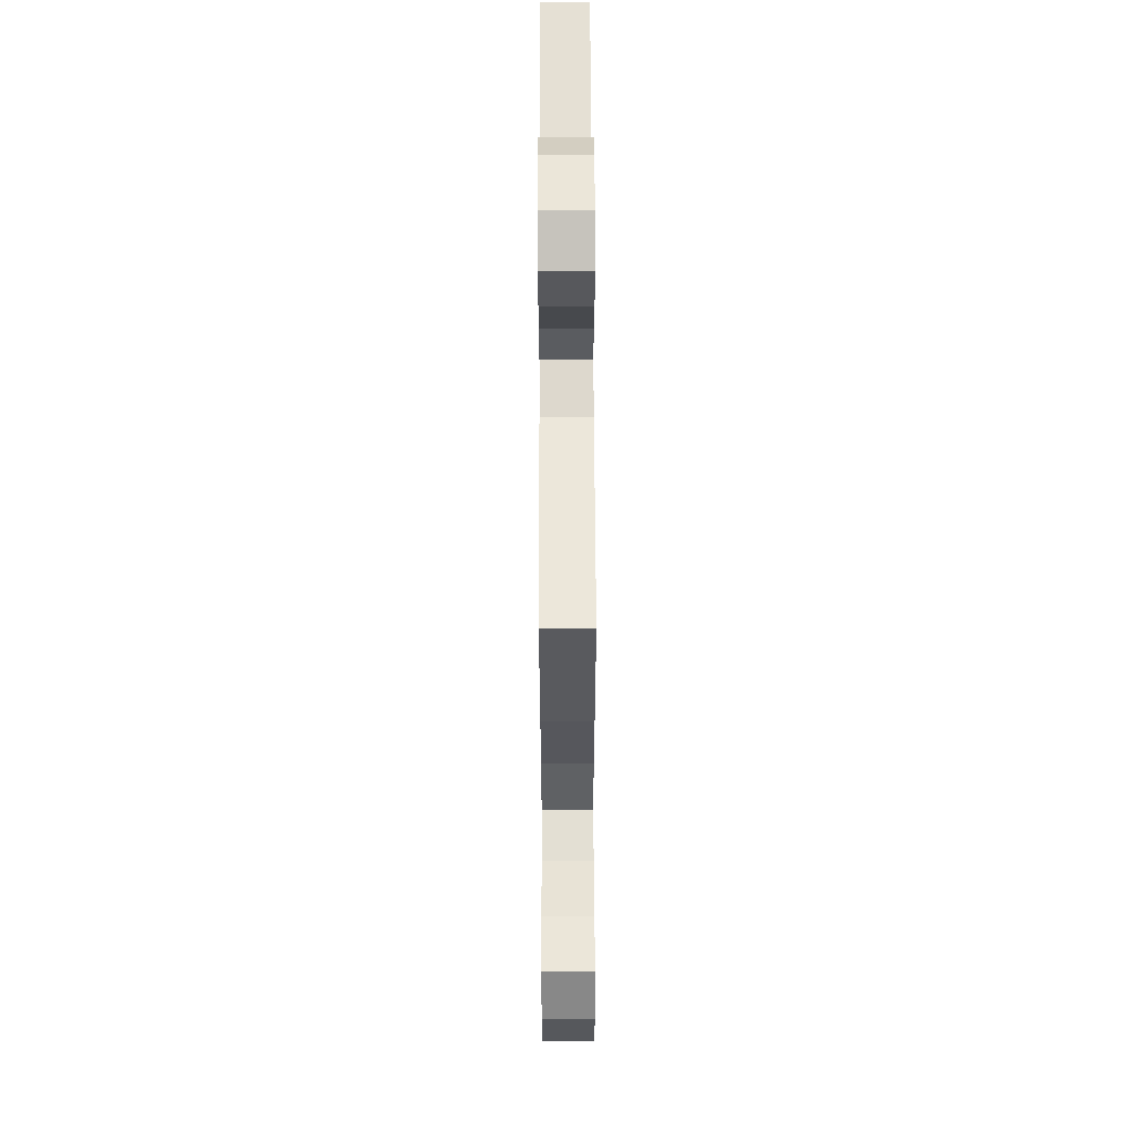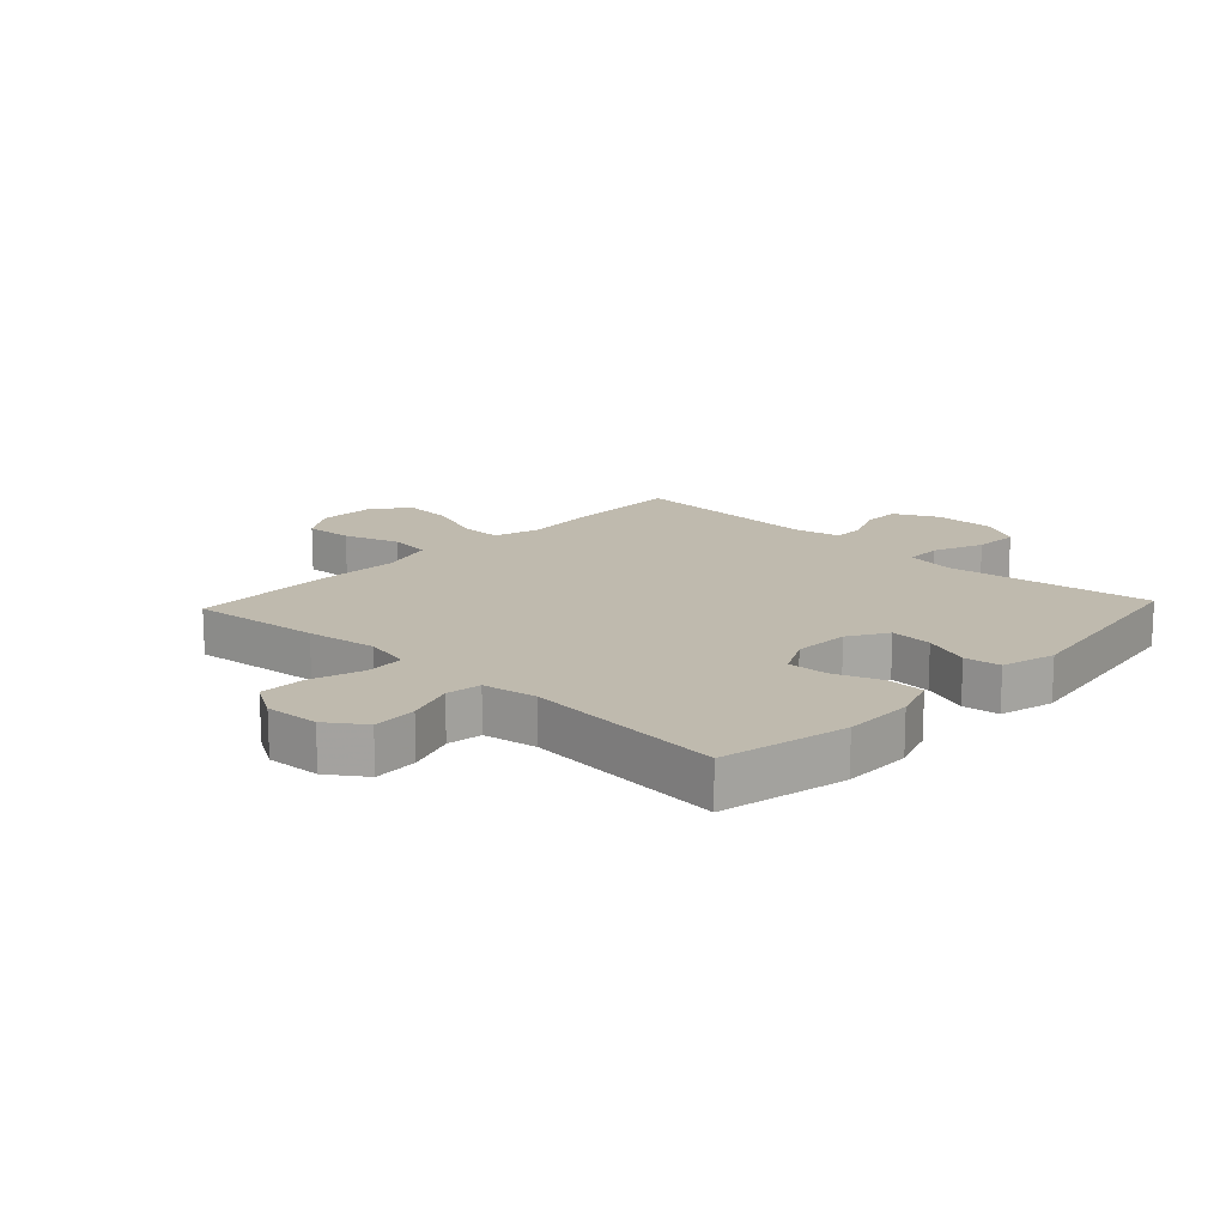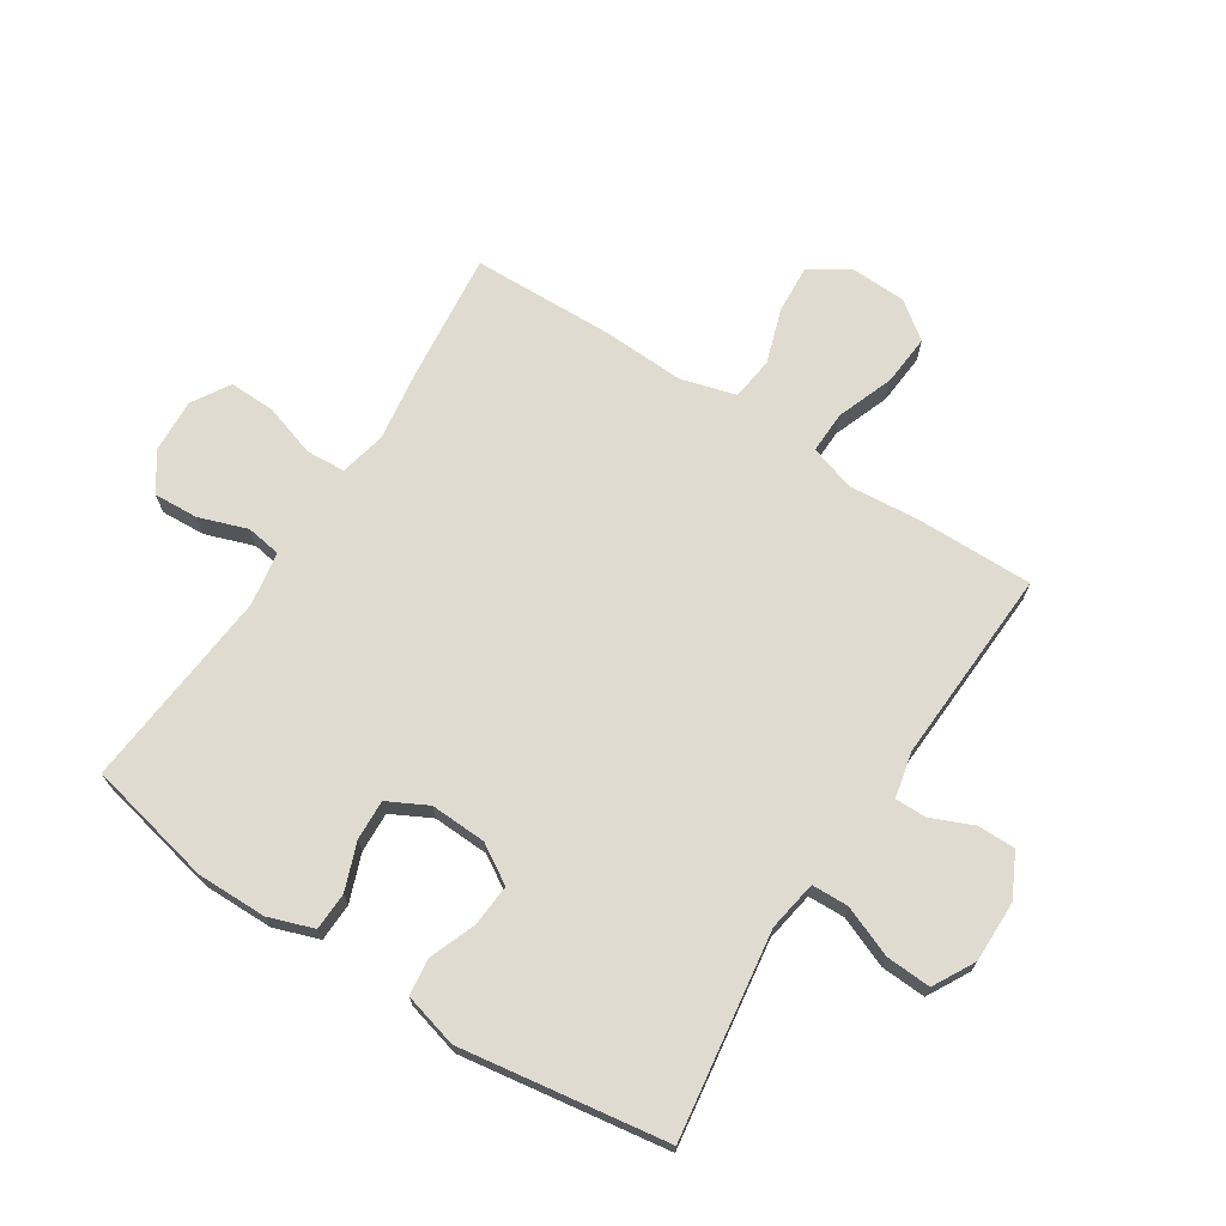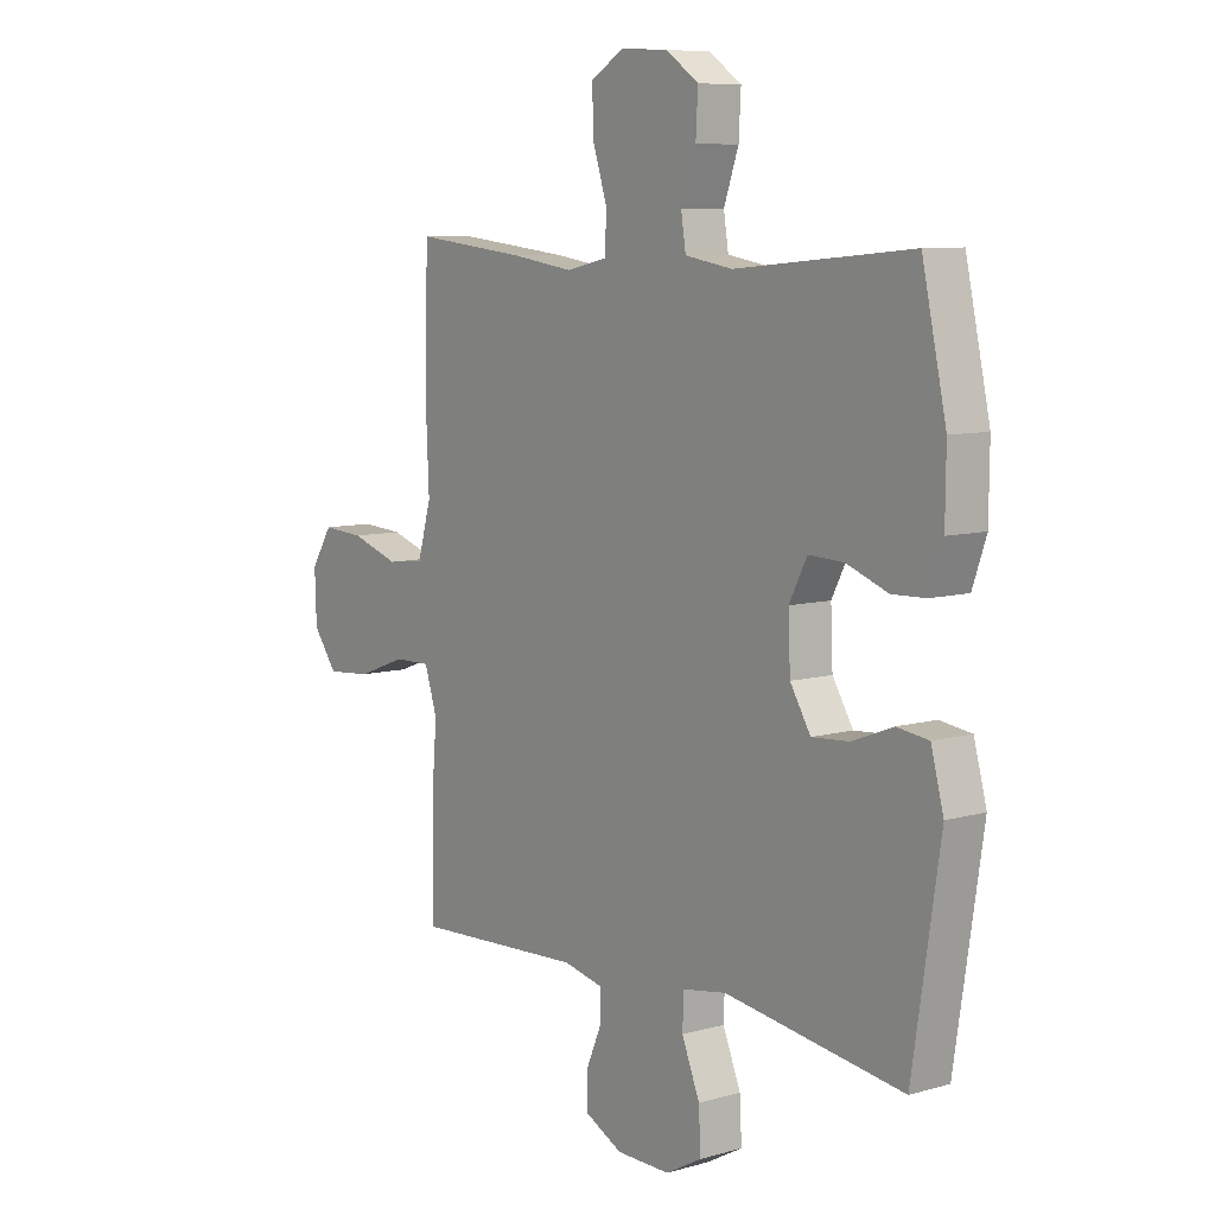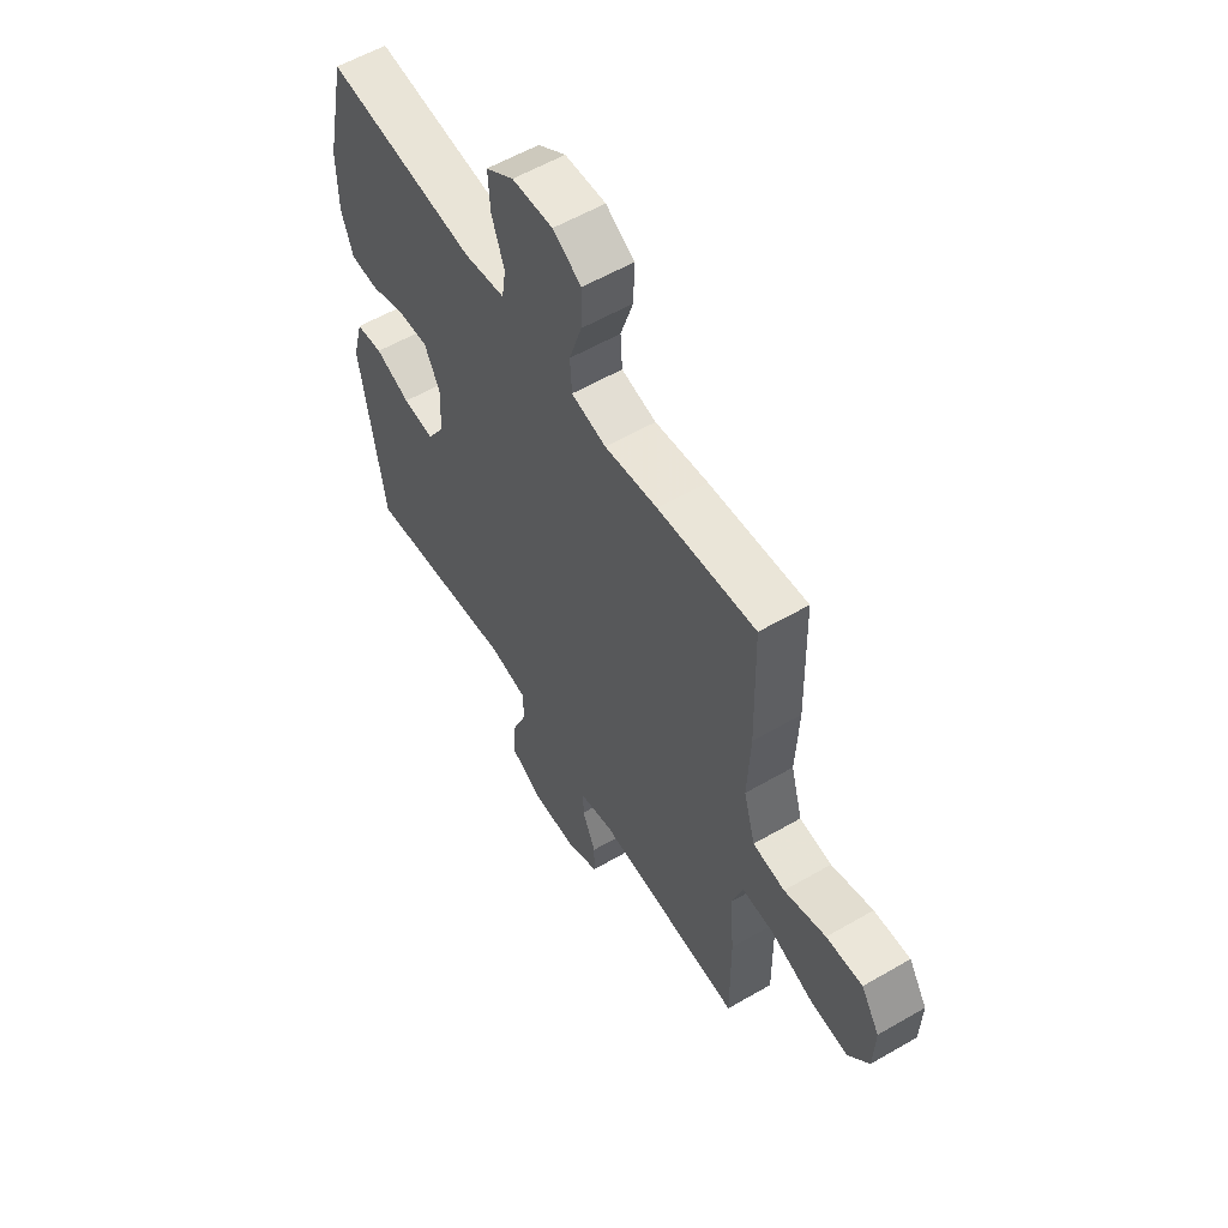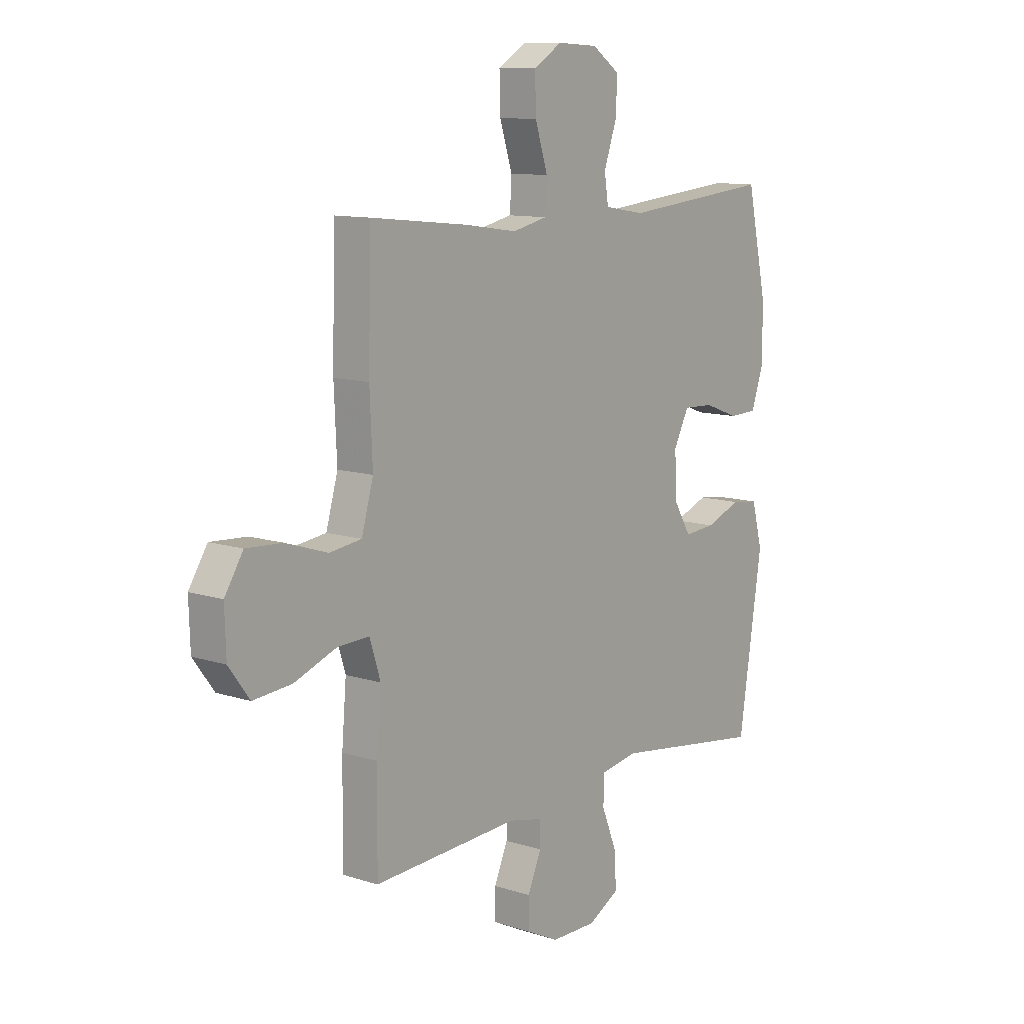
<metadata>
{"format":"obj","ext":"obj","renderer":"f3d","projection":"perspective","resolution":1024,"background":"white","views":[{"elev":59.9,"azim":-90.2,"up":"+Z"},{"elev":15.5,"azim":43.2,"up":"+Y"},{"elev":70.0,"azim":122.8,"up":"+Y"},{"elev":8.3,"azim":52.2,"up":"+Z"},{"elev":57.5,"azim":-121.1,"up":"+Z"},{"elev":11.1,"azim":-51.7,"up":"+Z"}]}
</metadata>
<code>
v -0.5 0.07 -0.5
v -0.498 0.07 -0.307
v -0.488 0.07 -0.188
v -0.512 0.07 -0.113
v -0.582 0.07 -0.115
v -0.676 0.07 -0.15
v -0.761 0.07 -0.157
v -0.807 0.07 -0.095
v -0.81 0.07 -0.002
v -0.769 0.07 0.062
v -0.689 0.07 0.057
v -0.597 0.07 0.027
v -0.526 0.07 0.036
v -0.5 0.07 0.127
v -0.506 0.07 0.264
v -0.5 0.07 0.5
v -0.284 0.07 0.477
v -0.167 0.07 0.46
v -0.09 0.07 0.477
v -0.086 0.07 0.542
v -0.114 0.07 0.629
v -0.116 0.07 0.706
v -0.053 0.07 0.744
v 0.037 0.07 0.739
v 0.099 0.07 0.696
v 0.095 0.07 0.622
v 0.067 0.07 0.542
v 0.076 0.07 0.484
v 0.166 0.07 0.469
v 0.5 0.07 0.5
v 0.546 0.07 0.29
v 0.545 0.07 0.174
v 0.519 0.07 0.099
v 0.456 0.07 0.097
v 0.378 0.07 0.126
v 0.311 0.07 0.129
v 0.277 0.07 0.063
v 0.281 0.07 -0.03
v 0.32 0.07 -0.094
v 0.39 0.07 -0.089
v 0.468 0.07 -0.059
v 0.528 0.07 -0.067
v 0.552 0.07 -0.157
v 0.5 0.07 -0.5
v 0.161 0.07 -0.451
v 0.078 0.07 -0.465
v 0.076 0.07 -0.526
v 0.11 0.07 -0.61
v 0.114 0.07 -0.685
v 0.045 0.07 -0.723
v -0.057 0.07 -0.722
v -0.129 0.07 -0.686
v -0.129 0.07 -0.623
v -0.099 0.07 -0.553
v -0.099 0.07 -0.501
v -0.175 0.07 -0.484
v -0.5 0 -0.5
v -0.498 0 -0.307
v -0.488 0 -0.188
v -0.512 0 -0.113
v -0.582 0 -0.115
v -0.676 0 -0.15
v -0.761 0 -0.157
v -0.807 0 -0.095
v -0.81 0 -0.002
v -0.769 0 0.062
v -0.689 0 0.057
v -0.597 0 0.027
v -0.526 0 0.036
v -0.5 0 0.127
v -0.506 0 0.264
v -0.5 0 0.5
v -0.284 0 0.477
v -0.167 0 0.46
v -0.09 0 0.477
v -0.086 0 0.542
v -0.114 0 0.629
v -0.116 0 0.706
v -0.053 0 0.744
v 0.037 0 0.739
v 0.099 0 0.696
v 0.095 0 0.622
v 0.067 0 0.542
v 0.076 0 0.484
v 0.166 0 0.469
v 0.5 0 0.5
v 0.546 0 0.29
v 0.545 0 0.174
v 0.519 0 0.099
v 0.456 0 0.097
v 0.378 0 0.126
v 0.311 0 0.129
v 0.277 0 0.063
v 0.281 0 -0.03
v 0.32 0 -0.094
v 0.39 0 -0.089
v 0.468 0 -0.059
v 0.528 0 -0.067
v 0.552 0 -0.157
v 0.5 0 -0.5
v 0.161 0 -0.451
v 0.078 0 -0.465
v 0.076 0 -0.526
v 0.11 0 -0.61
v 0.114 0 -0.685
v 0.045 0 -0.723
v -0.057 0 -0.722
v -0.129 0 -0.686
v -0.129 0 -0.623
v -0.099 0 -0.553
v -0.099 0 -0.501
v -0.175 0 -0.484
f 52 53 54
f 51 52 54
f 50 51 54
f 49 50 54
f 48 49 54
f 47 48 54
f 46 47 54 55
f 43 44 45
f 42 43 45
f 41 42 45
f 40 41 45
f 39 40 45 46
f 46 55 56
f 39 46 56
f 38 39 56
f 33 34 35
f 32 33 35
f 31 32 35
f 30 31 35
f 29 30 35
f 28 29 35 36
f 25 26 27
f 24 25 27
f 23 24 27
f 22 23 27
f 21 22 27
f 20 21 27
f 19 20 27 28
f 28 36 37
f 19 28 37
f 18 19 37
f 37 38 56
f 18 37 56
f 17 18 56
f 16 17 56
f 15 16 56
f 14 15 56
f 10 11 12
f 9 10 12
f 8 9 12
f 7 8 12
f 6 7 12
f 5 6 12
f 56 1 2 3
f 56 3 4
f 14 56 4
f 13 14 4
f 4 5 12 13
f 110 109 108
f 110 108 107
f 110 107 106
f 110 106 105
f 110 105 104
f 110 104 103
f 111 110 103 102
f 101 100 99
f 101 99 98
f 101 98 97
f 101 97 96
f 102 101 96 95
f 112 111 102
f 112 102 95
f 112 95 94
f 91 90 89
f 91 89 88
f 91 88 87
f 91 87 86
f 91 86 85
f 92 91 85 84
f 83 82 81
f 83 81 80
f 83 80 79
f 83 79 78
f 83 78 77
f 83 77 76
f 84 83 76 75
f 93 92 84
f 93 84 75
f 93 75 74
f 112 94 93
f 112 93 74
f 112 74 73
f 112 73 72
f 112 72 71
f 112 71 70
f 68 67 66
f 68 66 65
f 68 65 64
f 68 64 63
f 68 63 62
f 68 62 61
f 59 58 57 112
f 60 59 112
f 60 112 70
f 60 70 69
f 69 68 61 60
f 1 57 58 2
f 2 58 59 3
f 3 59 60 4
f 4 60 61 5
f 5 61 62 6
f 6 62 63 7
f 7 63 64 8
f 8 64 65 9
f 9 65 66 10
f 10 66 67 11
f 11 67 68 12
f 12 68 69 13
f 13 69 70 14
f 14 70 71 15
f 15 71 72 16
f 16 72 73 17
f 17 73 74 18
f 18 74 75 19
f 19 75 76 20
f 20 76 77 21
f 21 77 78 22
f 22 78 79 23
f 23 79 80 24
f 24 80 81 25
f 25 81 82 26
f 26 82 83 27
f 27 83 84 28
f 28 84 85 29
f 29 85 86 30
f 30 86 87 31
f 31 87 88 32
f 32 88 89 33
f 33 89 90 34
f 34 90 91 35
f 35 91 92 36
f 36 92 93 37
f 37 93 94 38
f 38 94 95 39
f 39 95 96 40
f 40 96 97 41
f 41 97 98 42
f 42 98 99 43
f 43 99 100 44
f 44 100 101 45
f 45 101 102 46
f 46 102 103 47
f 47 103 104 48
f 48 104 105 49
f 49 105 106 50
f 50 106 107 51
f 51 107 108 52
f 52 108 109 53
f 53 109 110 54
f 54 110 111 55
f 55 111 112 56
f 56 112 57 1

</code>
